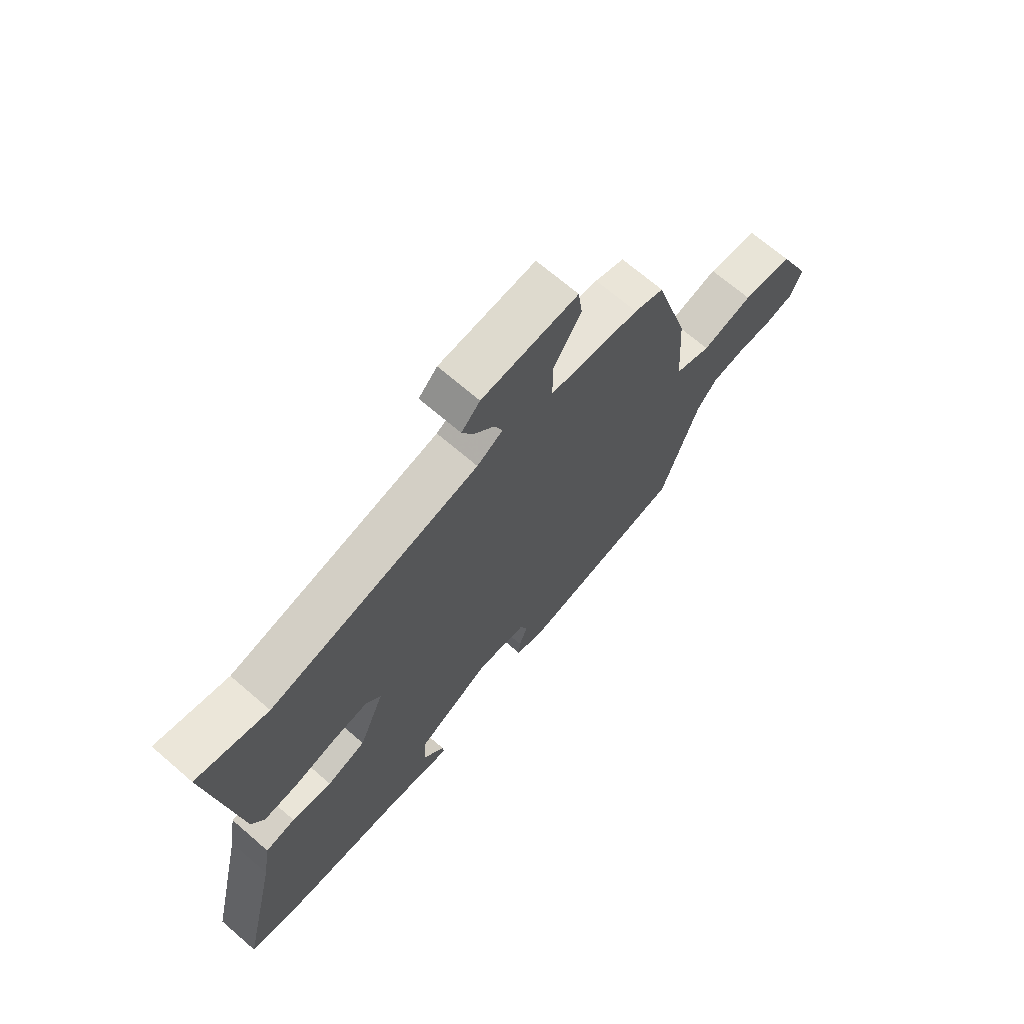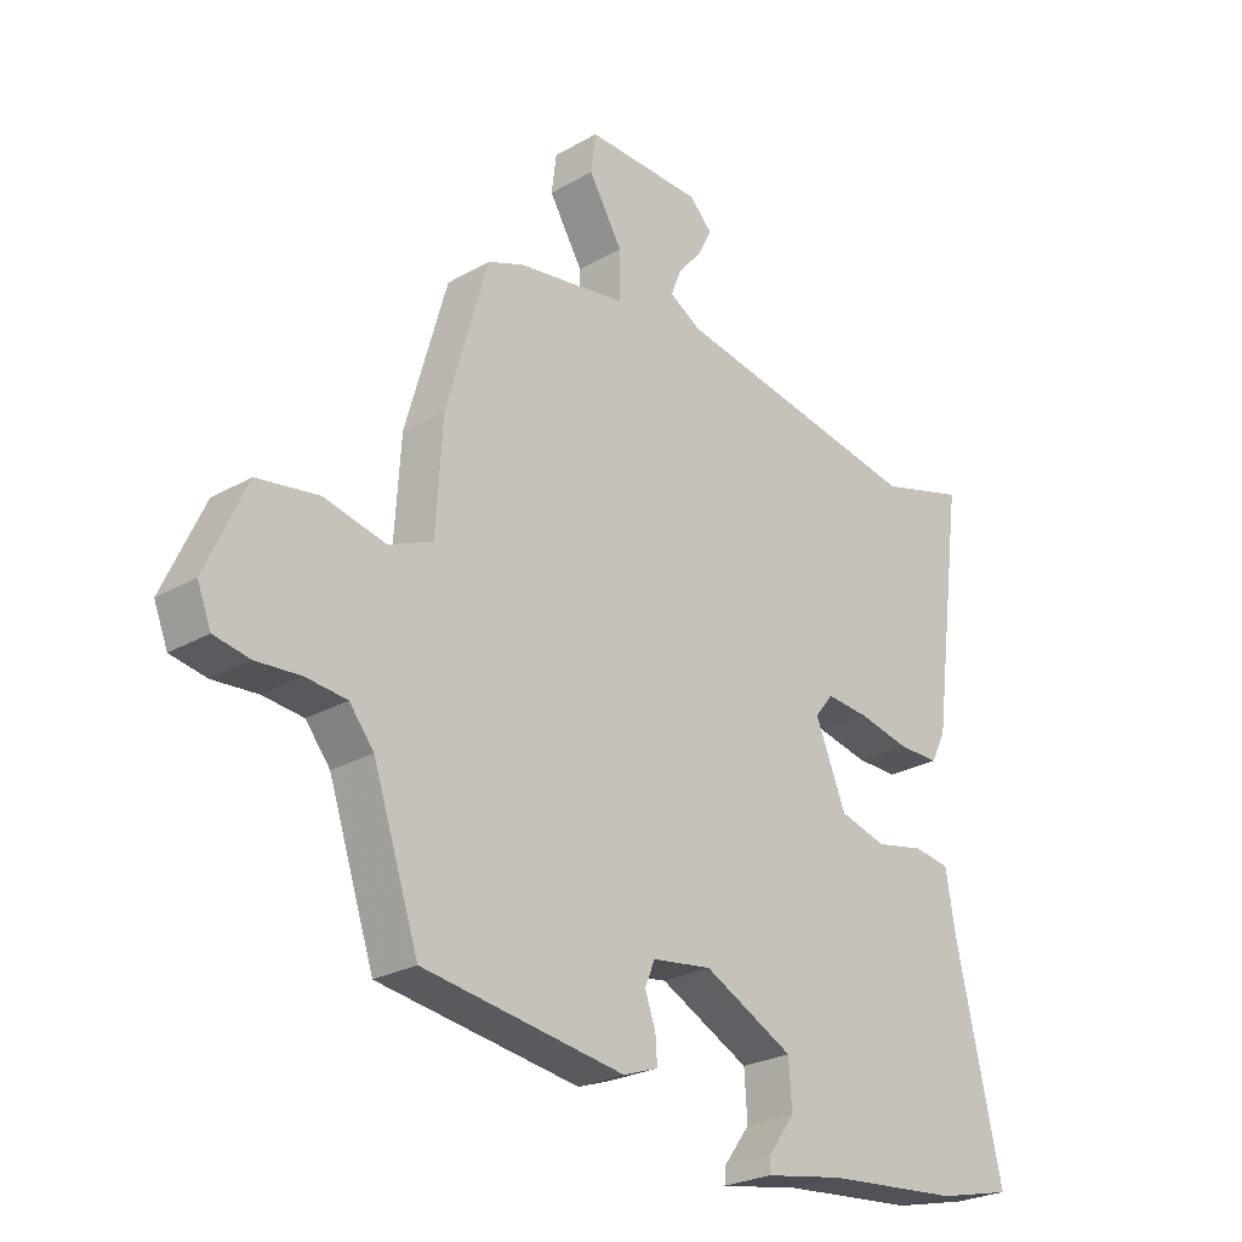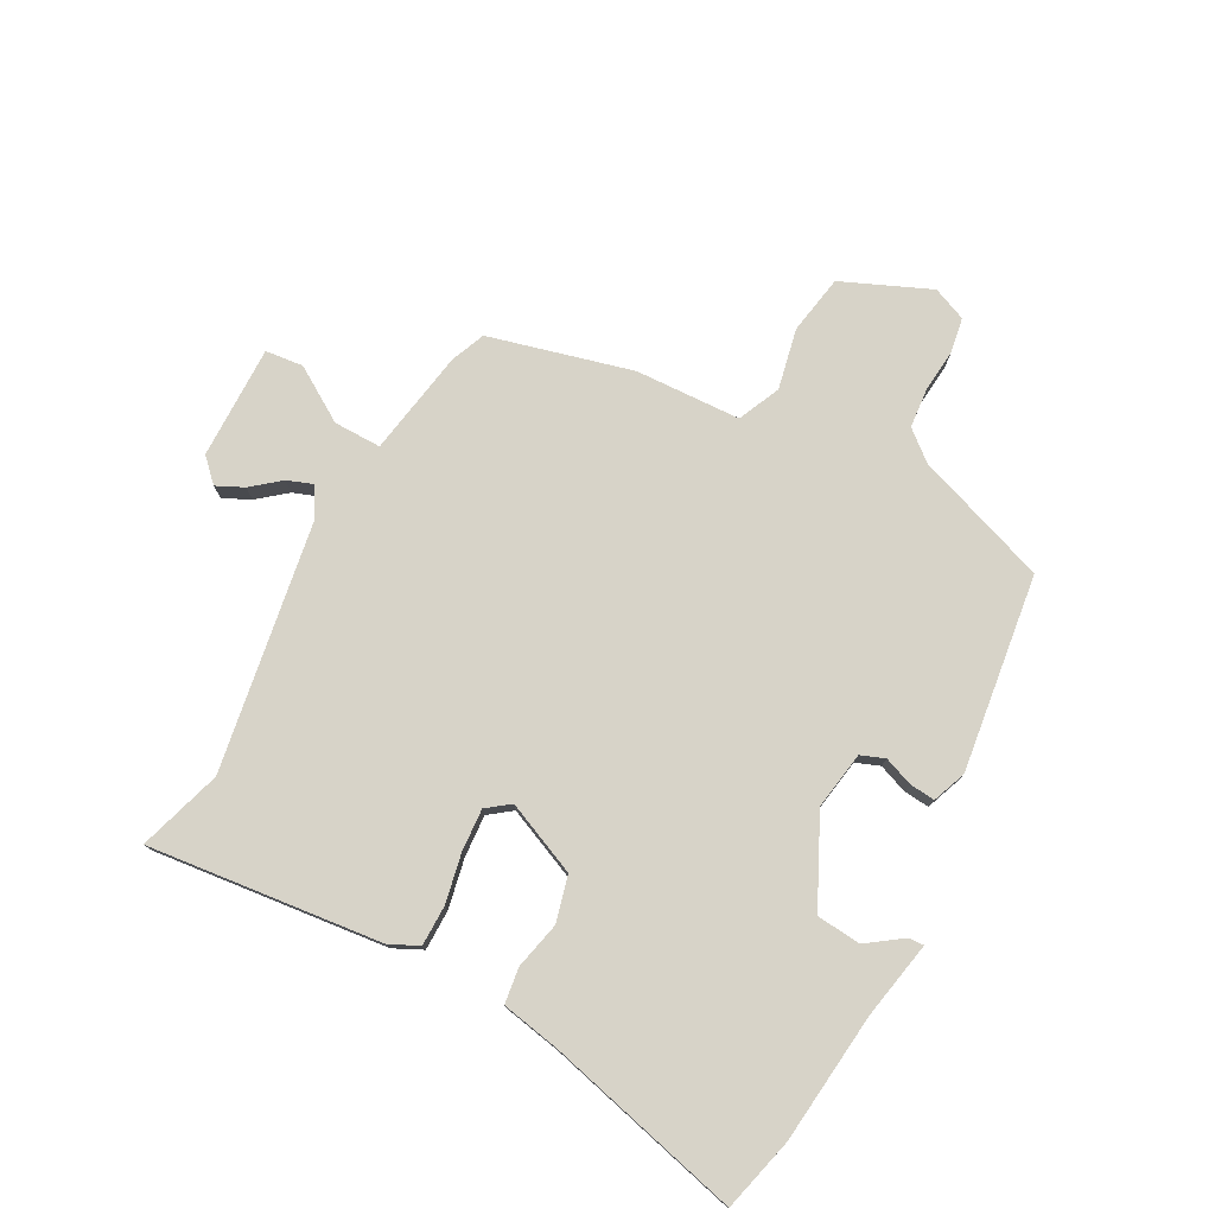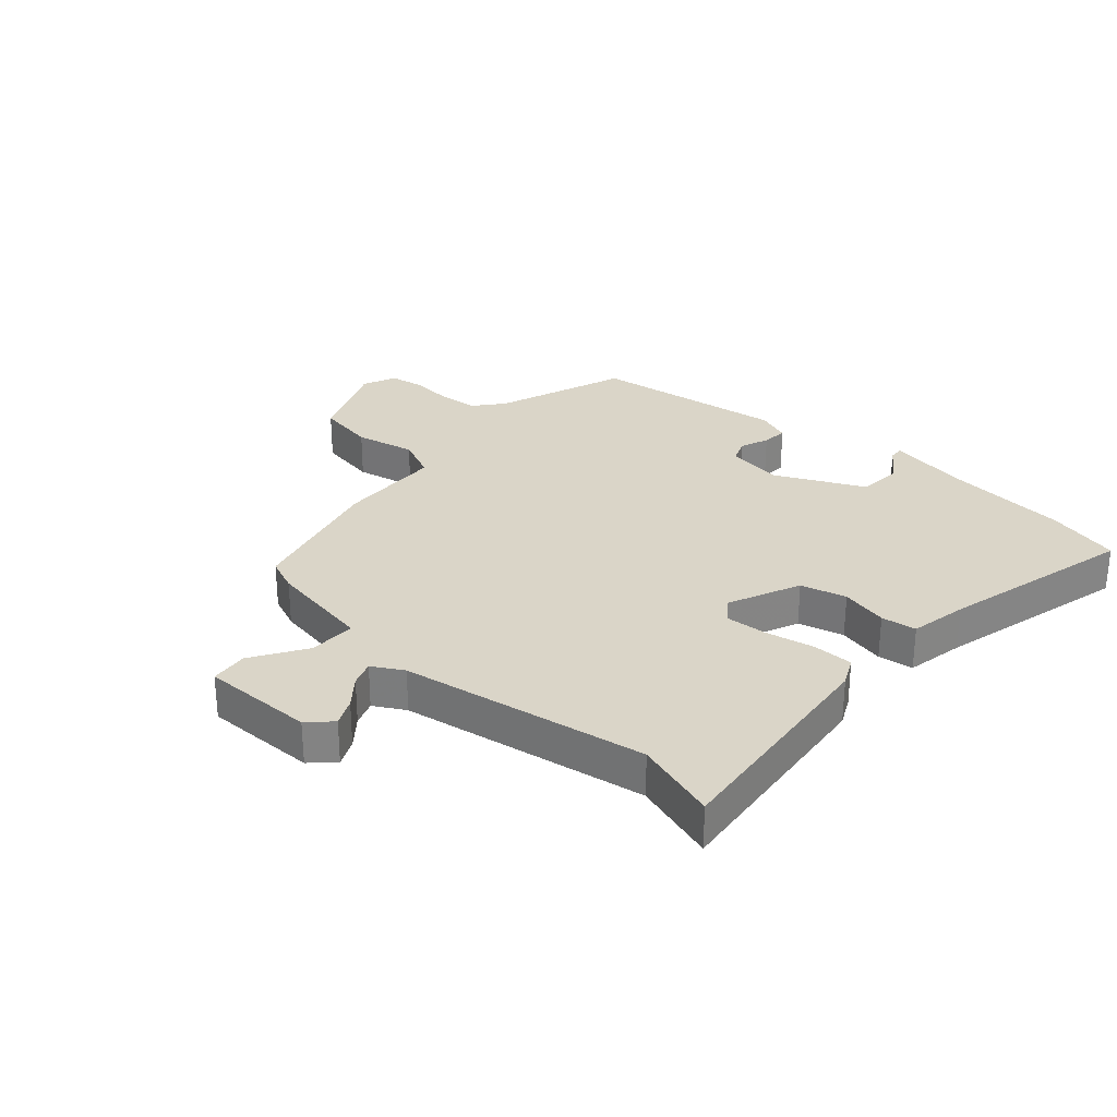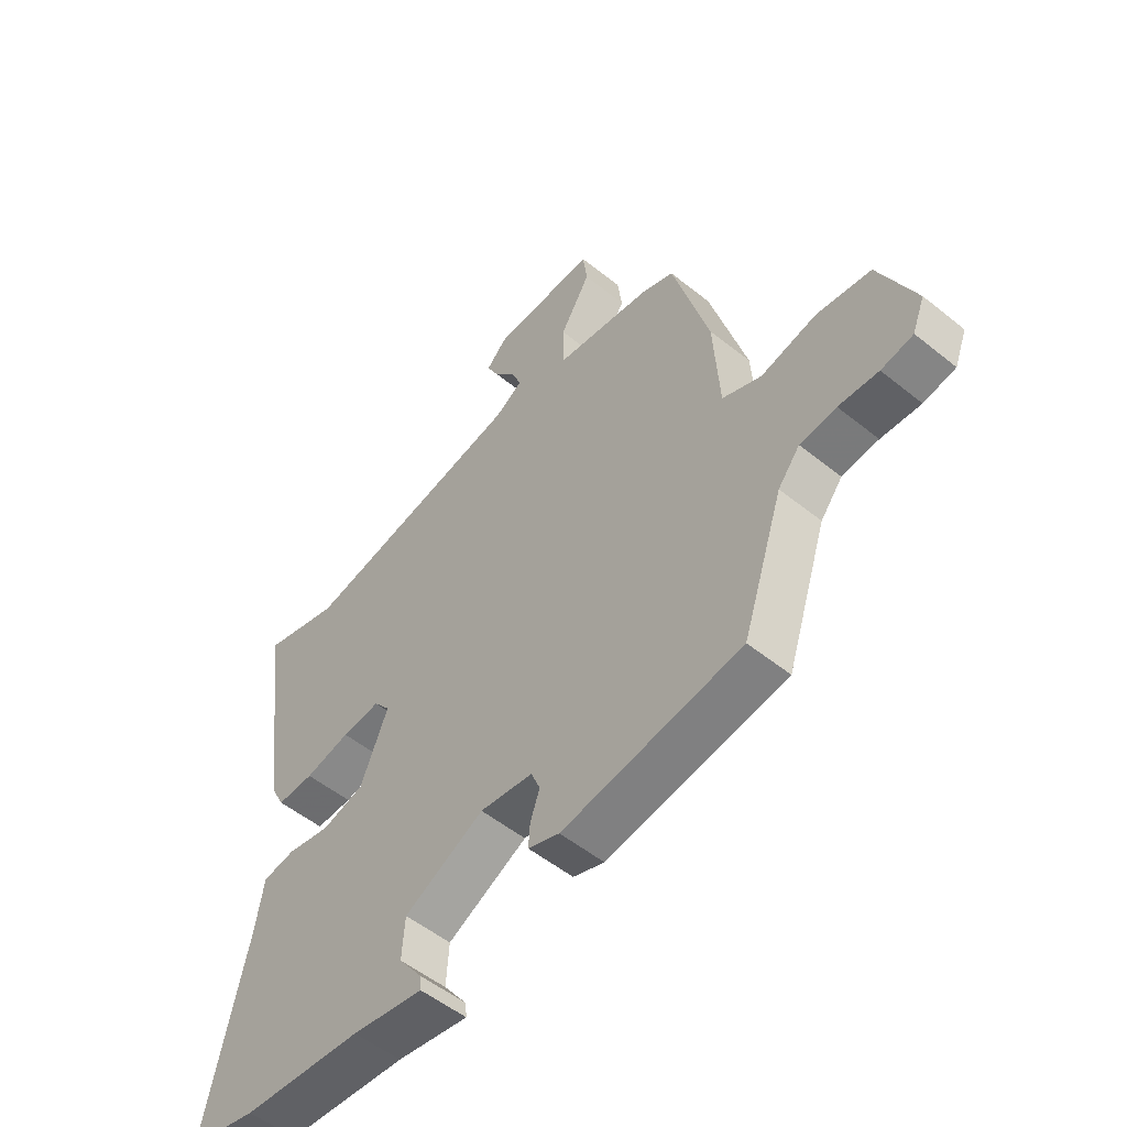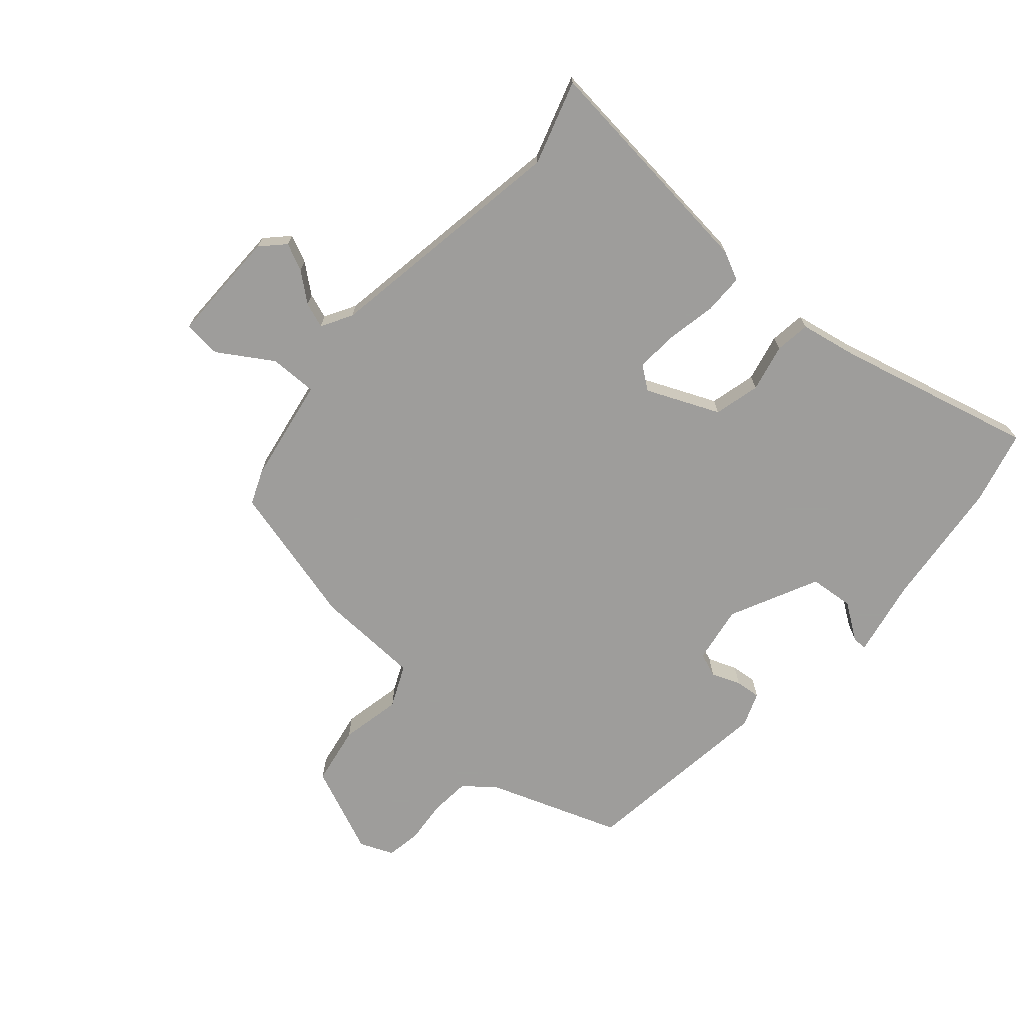
<metadata>
{"format":"obj","ext":"obj","renderer":"f3d","projection":"perspective","resolution":1024,"background":"white","views":[{"elev":69.3,"azim":130.8,"up":"+Z"},{"elev":-25.3,"azim":-47.2,"up":"+Z"},{"elev":77.1,"azim":119.5,"up":"+Y"},{"elev":29.2,"azim":42.9,"up":"+Y"},{"elev":-53.1,"azim":-130.8,"up":"+Z"},{"elev":-70.7,"azim":50.2,"up":"+Y"}]}
</metadata>
<code>
v -0.393 0.07 0.47
v -0.336 0.07 0.492
v -0.162 0.07 0.518
v -0.161 0.07 0.596
v -0.215 0.07 0.686
v -0.207 0.07 0.748
v -0.021 0.07 0.742
v 0.015 0.07 0.705
v -0.007 0.07 0.661
v -0.046 0.07 0.615
v -0.062 0.07 0.574
v -0.012 0.07 0.544
v 0.392 0.07 0.469
v 0.53 0.07 0.509
v 0.48 0.07 0.126
v 0.456 0.07 0.079
v 0.39 0.07 0.08
v 0.309 0.07 0.098
v 0.24 0.07 0.104
v 0.211 0.07 0.067
v 0.26 0.07 -0.053
v 0.335 0.07 -0.074
v 0.413 0.07 -0.058
v 0.471 0.07 -0.067
v 0.487 0.07 -0.163
v 0.56 0.07 -0.486
v 0.439 0.07 -0.514
v 0.225 0.07 -0.532
v 0.097 0.07 -0.554
v 0.099 0.07 -0.529
v 0.141 0.07 -0.472
v 0.136 0.07 -0.399
v -0.007 0.07 -0.326
v -0.102 0.07 -0.339
v -0.118 0.07 -0.378
v -0.101 0.07 -0.426
v -0.098 0.07 -0.468
v -0.154 0.07 -0.488
v -0.475 0.07 -0.439
v -0.548 0.07 -0.219
v -0.587 0.07 -0.17
v -0.652 0.07 -0.163
v -0.723 0.07 -0.168
v -0.78 0.07 -0.157
v -0.802 0.07 -0.101
v -0.737 0.07 0.042
v -0.639 0.07 0.057
v -0.54 0.07 0.034
v -0.47 0.07 0.064
v -0.459 0.07 0.237
v -0.393 0 0.47
v -0.336 0 0.492
v -0.162 0 0.518
v -0.161 0 0.596
v -0.215 0 0.686
v -0.207 0 0.748
v -0.021 0 0.742
v 0.015 0 0.705
v -0.007 0 0.661
v -0.046 0 0.615
v -0.062 0 0.574
v -0.012 0 0.544
v 0.392 0 0.469
v 0.53 0 0.509
v 0.48 0 0.126
v 0.456 0 0.079
v 0.39 0 0.08
v 0.309 0 0.098
v 0.24 0 0.104
v 0.211 0 0.067
v 0.26 0 -0.053
v 0.335 0 -0.074
v 0.413 0 -0.058
v 0.471 0 -0.067
v 0.487 0 -0.163
v 0.56 0 -0.486
v 0.439 0 -0.514
v 0.225 0 -0.532
v 0.097 0 -0.554
v 0.099 0 -0.529
v 0.141 0 -0.472
v 0.136 0 -0.399
v -0.007 0 -0.326
v -0.102 0 -0.339
v -0.118 0 -0.378
v -0.101 0 -0.426
v -0.098 0 -0.468
v -0.154 0 -0.488
v -0.475 0 -0.439
v -0.548 0 -0.219
v -0.587 0 -0.17
v -0.652 0 -0.163
v -0.723 0 -0.168
v -0.78 0 -0.157
v -0.802 0 -0.101
v -0.737 0 0.042
v -0.639 0 0.057
v -0.54 0 0.034
v -0.47 0 0.064
v -0.459 0 0.237
f 1 2 3
f 50 1 3
f 49 50 3
f 46 47 48
f 45 46 48
f 44 45 48
f 43 44 48
f 42 43 48
f 41 42 48 49
f 40 41 49 3
f 38 39 40
f 37 38 40
f 36 37 40
f 35 36 40
f 34 35 40 3
f 28 29 30 31
f 28 31 32
f 27 28 32
f 26 27 32
f 25 26 32
f 25 32 33
f 24 25 33
f 23 24 33
f 22 23 33
f 16 17 18
f 15 16 18
f 14 15 18
f 13 14 18
f 12 13 18 19
f 11 12 19 20
f 8 9 10
f 7 8 10
f 6 7 10
f 5 6 10
f 4 5 10
f 4 10 11
f 11 20 21
f 4 11 21
f 3 4 21
f 21 22 33 34
f 3 21 34
f 53 52 51
f 53 51 100
f 53 100 99
f 98 97 96
f 98 96 95
f 98 95 94
f 98 94 93
f 98 93 92
f 99 98 92 91
f 53 99 91 90
f 90 89 88
f 90 88 87
f 90 87 86
f 90 86 85
f 53 90 85 84
f 81 80 79 78
f 82 81 78
f 82 78 77
f 82 77 76
f 82 76 75
f 83 82 75
f 83 75 74
f 83 74 73
f 83 73 72
f 68 67 66
f 68 66 65
f 68 65 64
f 68 64 63
f 69 68 63 62
f 70 69 62 61
f 60 59 58
f 60 58 57
f 60 57 56
f 60 56 55
f 60 55 54
f 61 60 54
f 71 70 61
f 71 61 54
f 71 54 53
f 84 83 72 71
f 84 71 53
f 1 51 52 2
f 2 52 53 3
f 3 53 54 4
f 4 54 55 5
f 5 55 56 6
f 6 56 57 7
f 7 57 58 8
f 8 58 59 9
f 9 59 60 10
f 10 60 61 11
f 11 61 62 12
f 12 62 63 13
f 13 63 64 14
f 14 64 65 15
f 15 65 66 16
f 16 66 67 17
f 17 67 68 18
f 18 68 69 19
f 19 69 70 20
f 20 70 71 21
f 21 71 72 22
f 22 72 73 23
f 23 73 74 24
f 24 74 75 25
f 25 75 76 26
f 26 76 77 27
f 27 77 78 28
f 28 78 79 29
f 29 79 80 30
f 30 80 81 31
f 31 81 82 32
f 32 82 83 33
f 33 83 84 34
f 34 84 85 35
f 35 85 86 36
f 36 86 87 37
f 37 87 88 38
f 38 88 89 39
f 39 89 90 40
f 40 90 91 41
f 41 91 92 42
f 42 92 93 43
f 43 93 94 44
f 44 94 95 45
f 45 95 96 46
f 46 96 97 47
f 47 97 98 48
f 48 98 99 49
f 49 99 100 50
f 50 100 51 1

</code>
